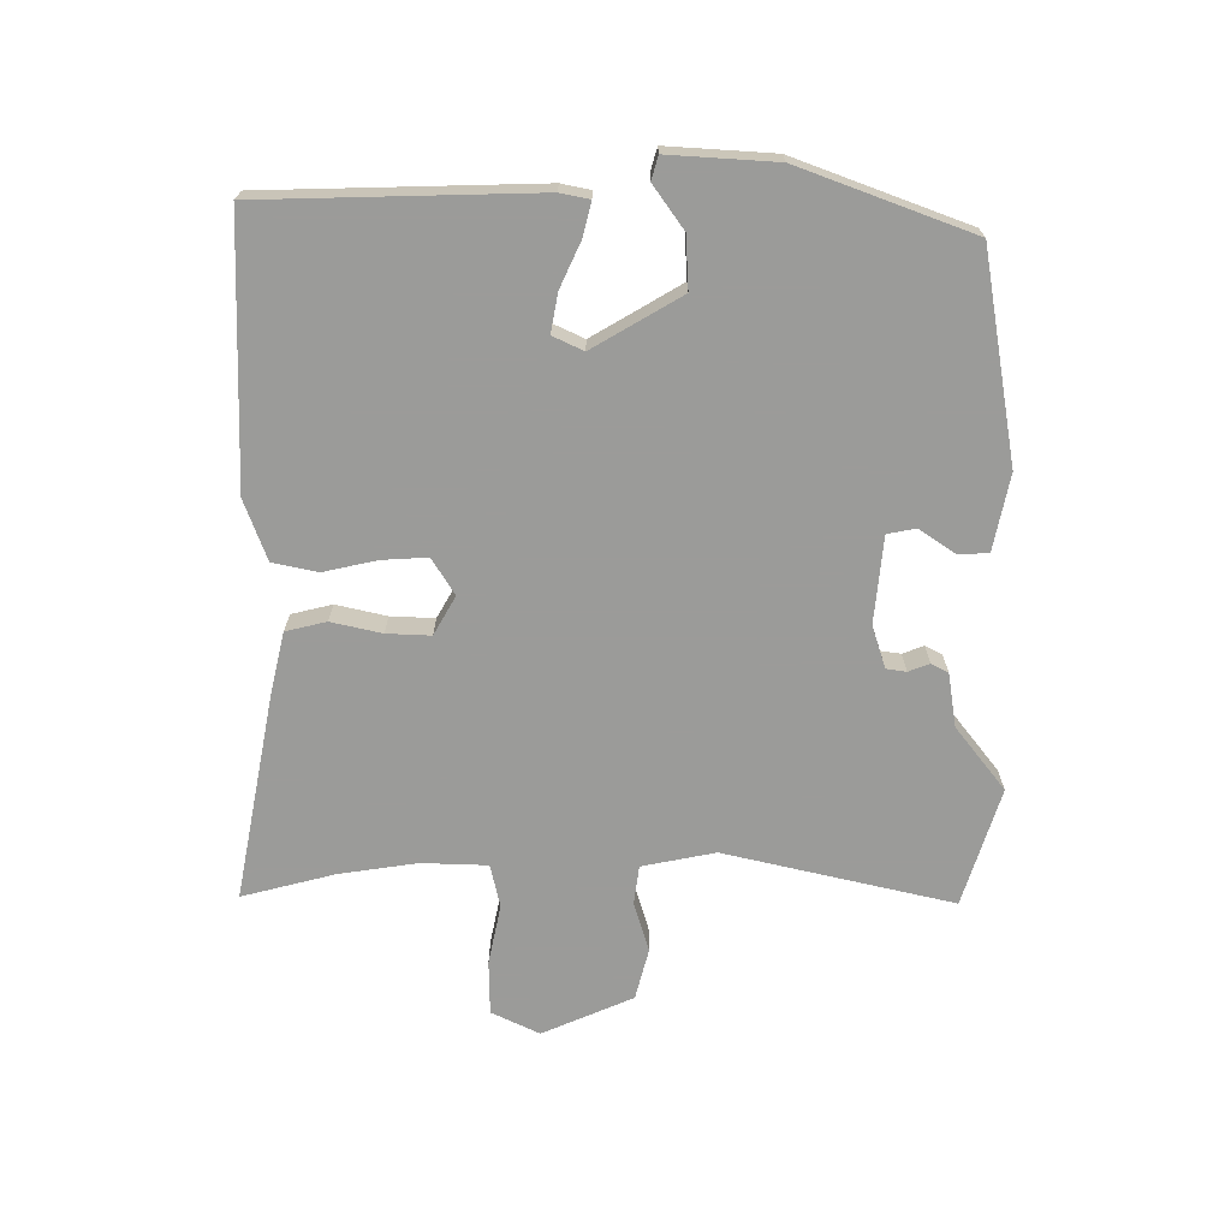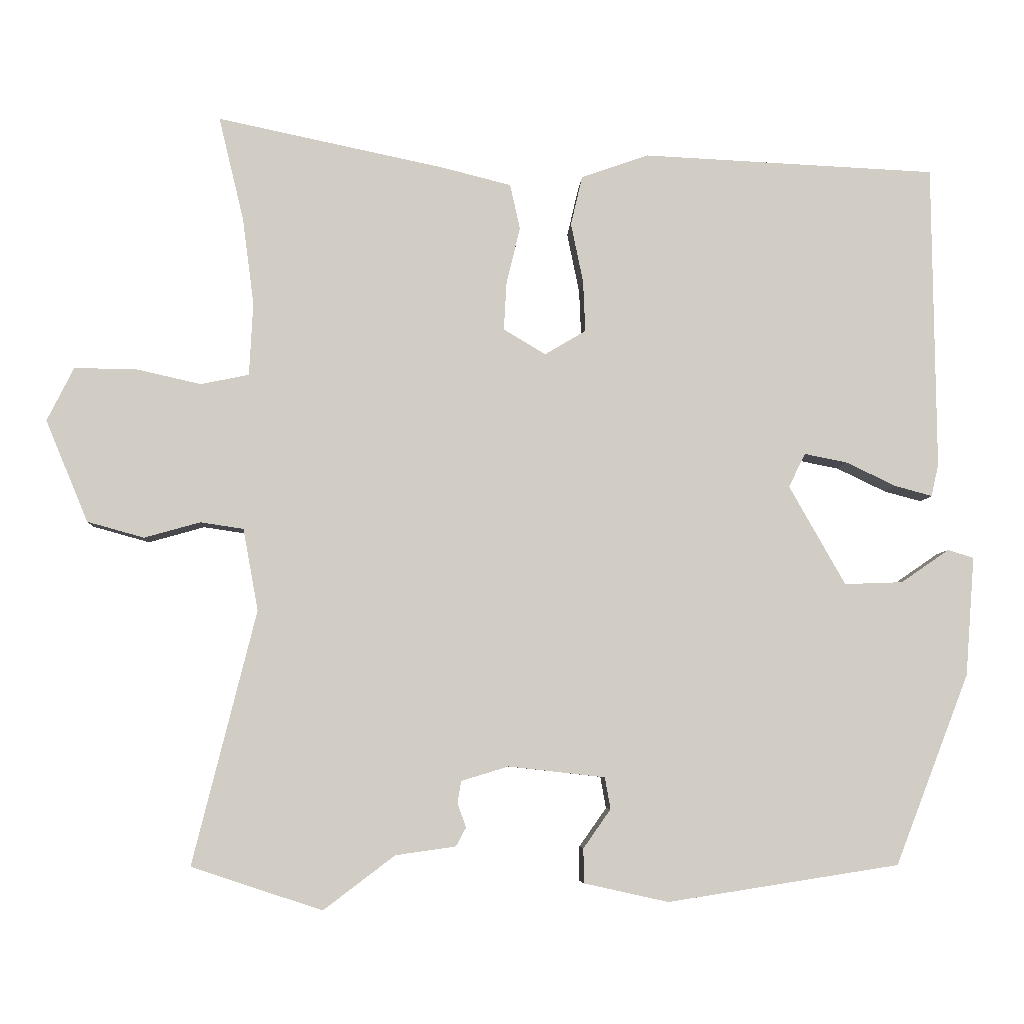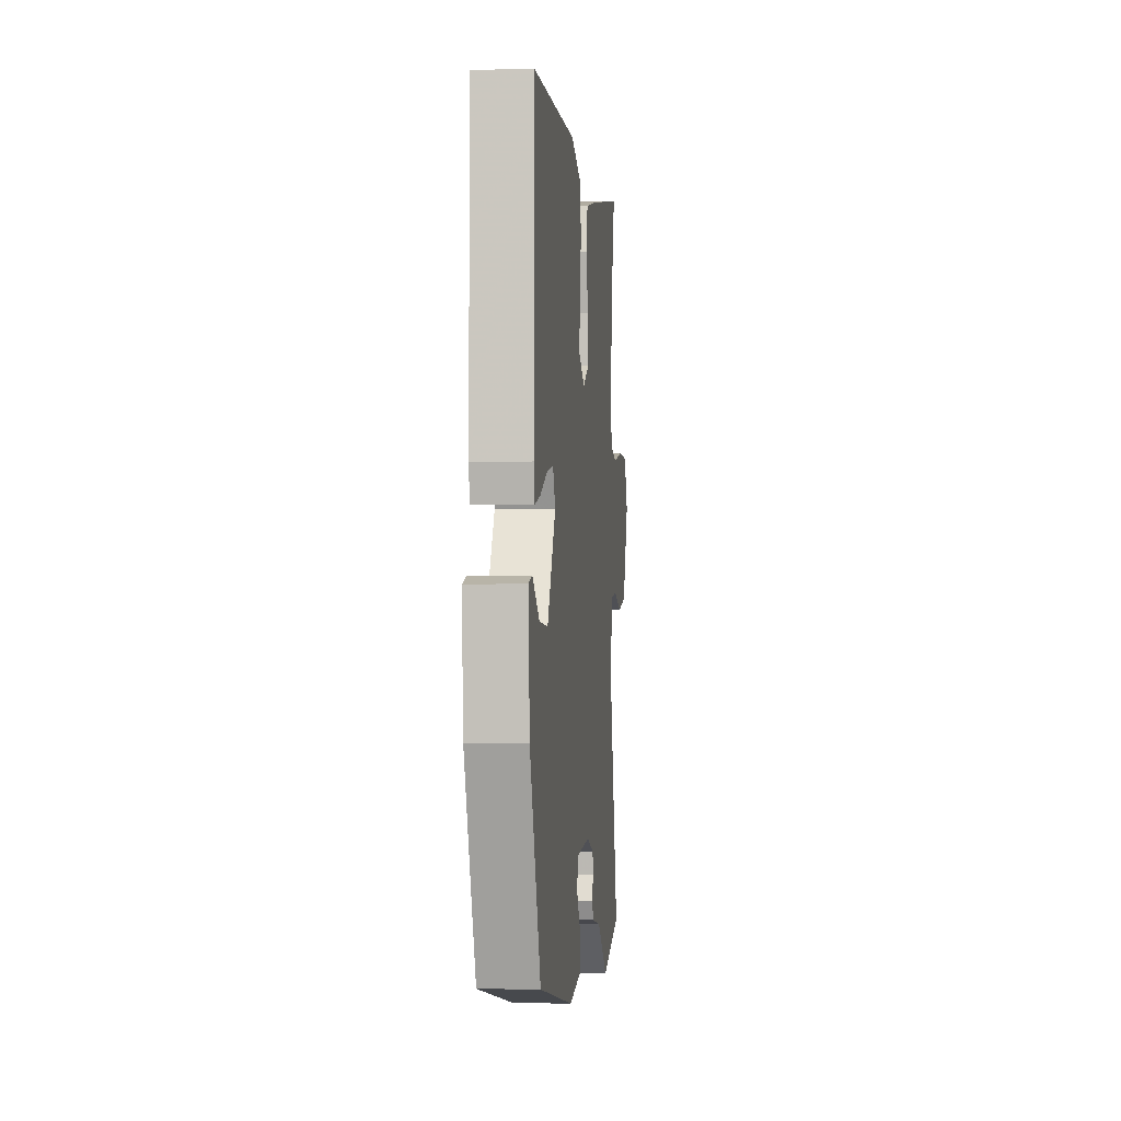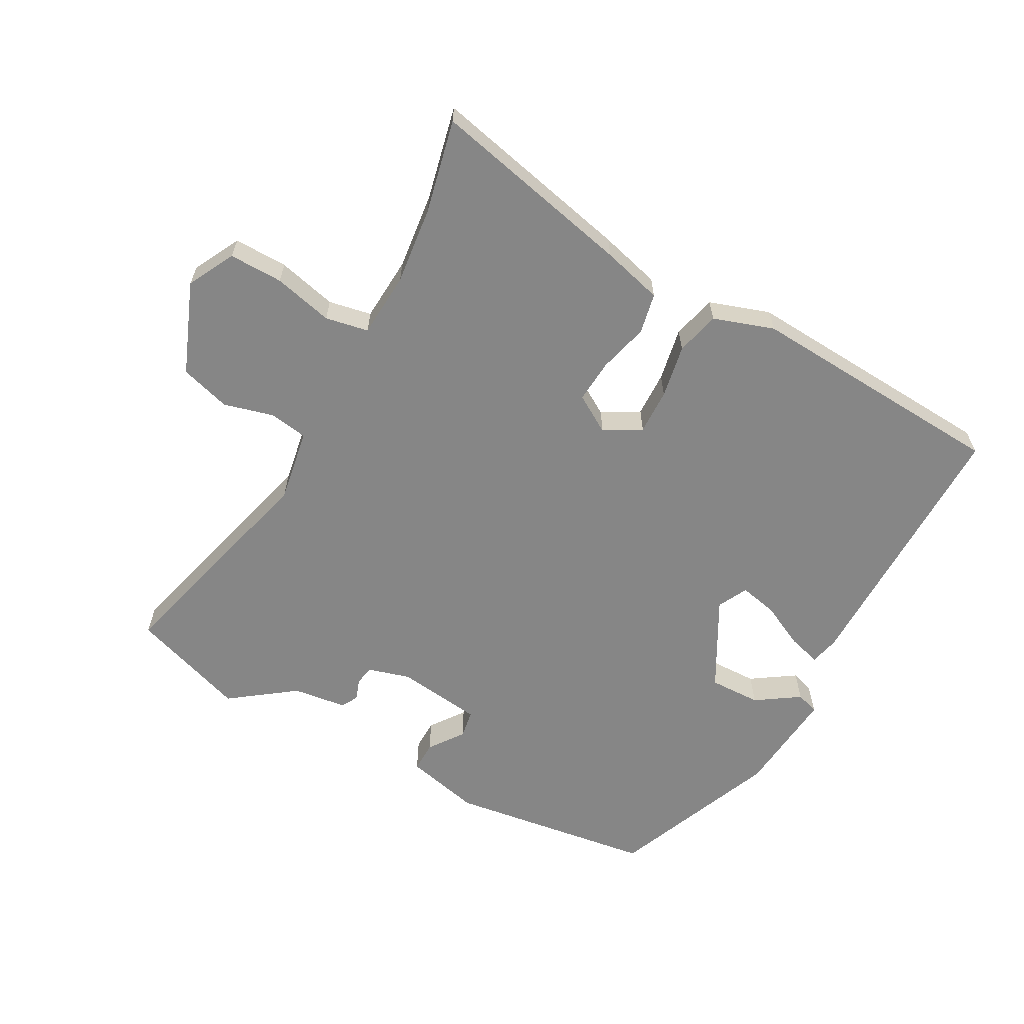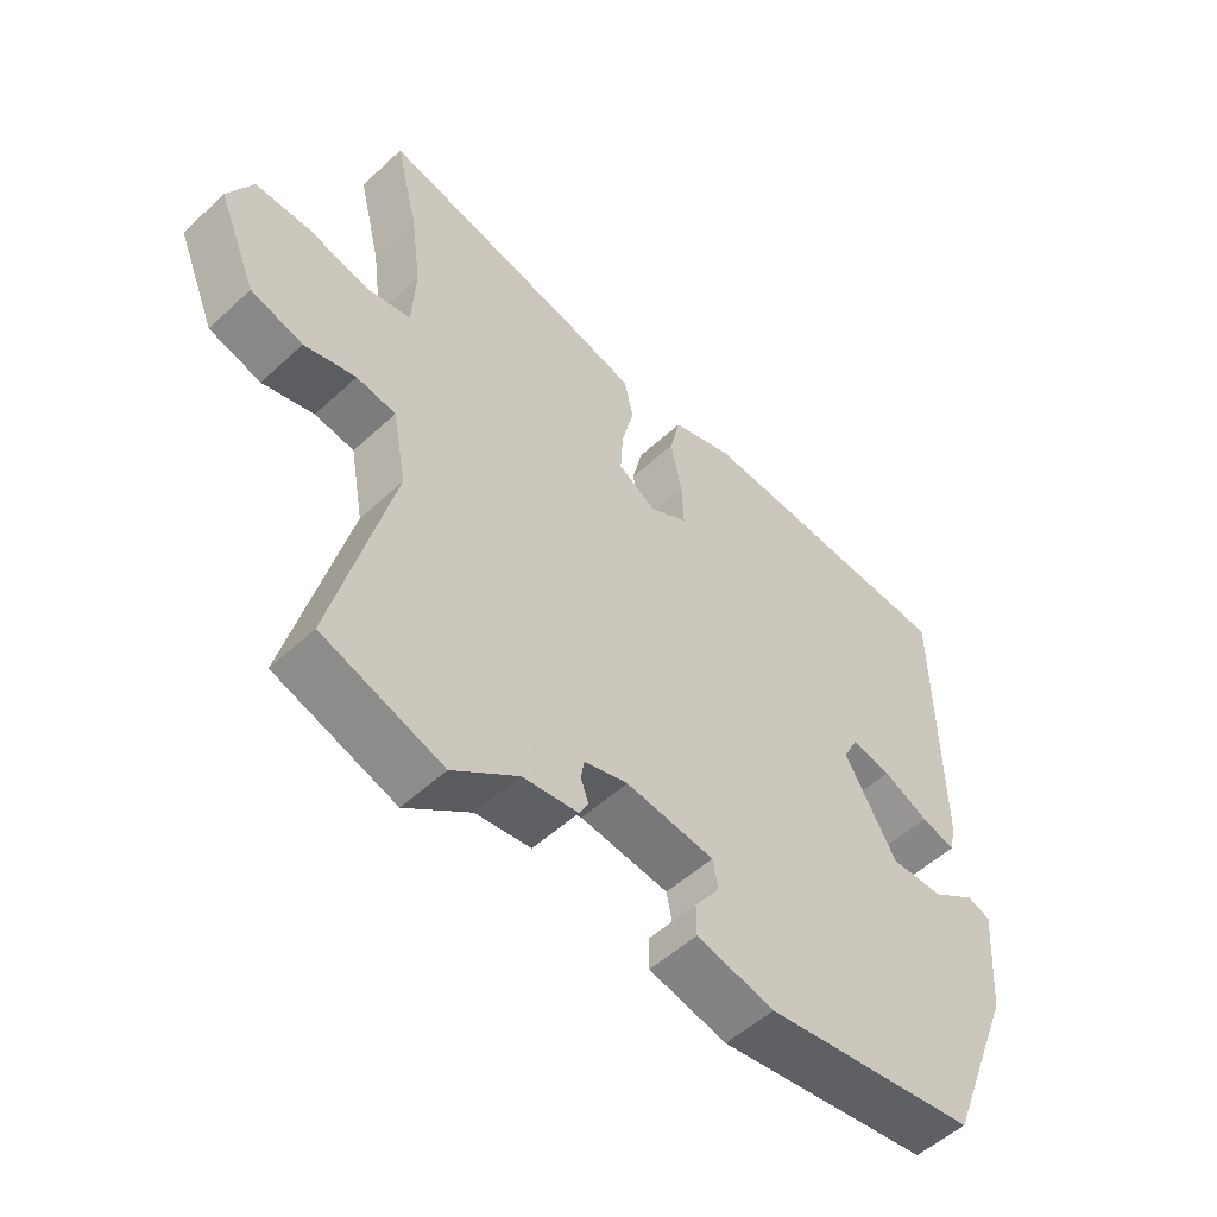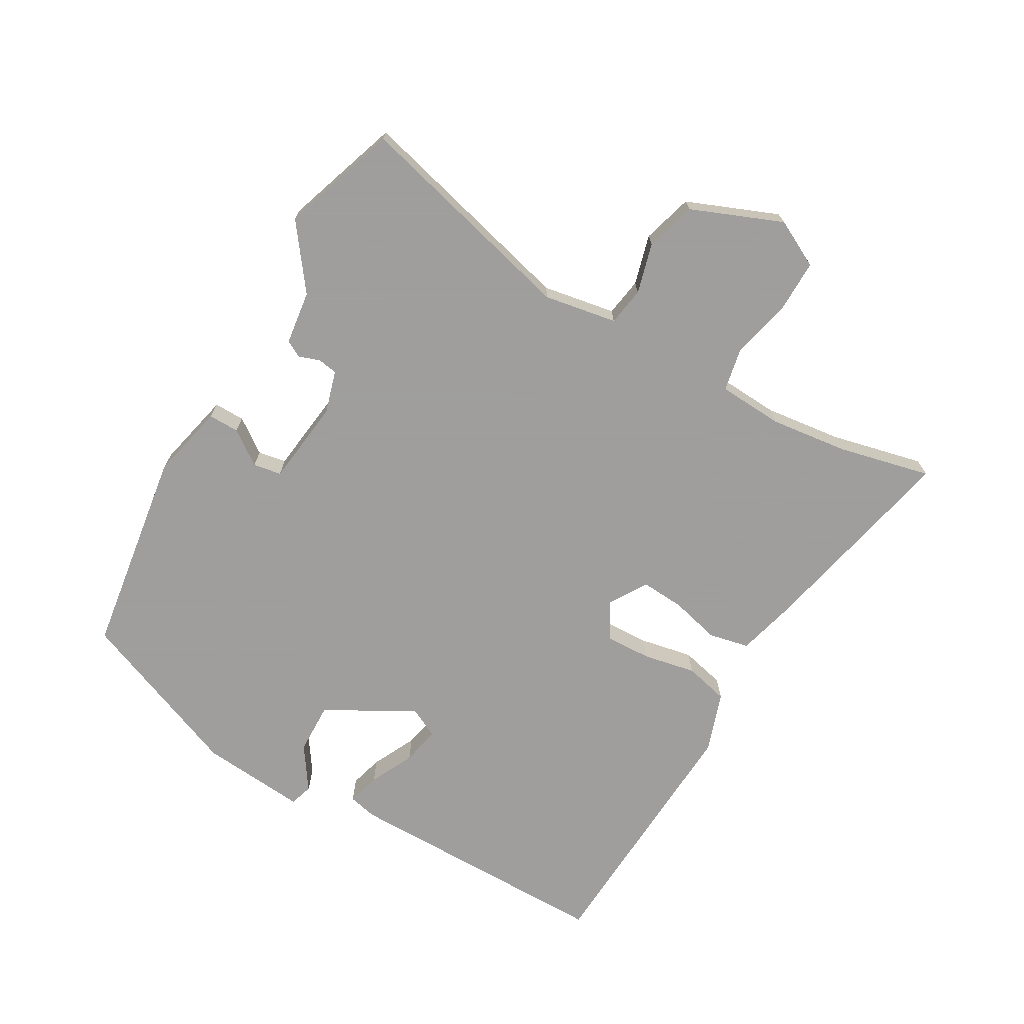
<metadata>
{"format":"obj","ext":"obj","renderer":"f3d","projection":"perspective","resolution":1024,"background":"white","views":[{"elev":-69.6,"azim":90.8,"up":"+Y"},{"elev":-6.0,"azim":-3.0,"up":"+Z"},{"elev":-3.6,"azim":96.0,"up":"+Z"},{"elev":-62.1,"azim":-29.5,"up":"+Y"},{"elev":-53.6,"azim":-45.5,"up":"+Z"},{"elev":-71.1,"azim":-120.4,"up":"+Y"}]}
</metadata>
<code>
v -0.481 0.07 0.422
v -0.516 0.07 0.567
v -0.197 0.07 0.5
v -0.102 0.07 0.476
v -0.088 0.07 0.413
v -0.107 0.07 0.335
v -0.111 0.07 0.267
v -0.052 0.07 0.232
v 0.005 0.07 0.266
v 0.002 0.07 0.337
v -0.015 0.07 0.42
v 0.001 0.07 0.489
v 0.095 0.07 0.522
v 0.504 0.07 0.503
v 0.508 0.07 0.078
v 0.498 0.07 0.033
v 0.446 0.07 0.047
v 0.377 0.07 0.08
v 0.317 0.07 0.092
v 0.294 0.07 0.045
v 0.372 0.07 -0.093
v 0.453 0.07 -0.09
v 0.52 0.07 -0.044
v 0.556 0.07 -0.055
v 0.543 0.07 -0.221
v 0.44 0.07 -0.486
v 0.118 0.07 -0.536
v 0 0.07 -0.51
v 0 0.07 -0.462
v 0.038 0.07 -0.408
v 0.03 0.07 -0.364
v -0.104 0.07 -0.349
v -0.17 0.07 -0.369
v -0.175 0.07 -0.4
v -0.163 0.07 -0.433
v -0.177 0.07 -0.459
v -0.261 0.07 -0.471
v -0.36 0.07 -0.546
v -0.542 0.07 -0.486
v -0.454 0.07 -0.133
v -0.475 0.07 -0.019
v -0.535 0.07 -0.01
v -0.613 0.07 -0.032
v -0.692 0.07 -0.01
v -0.751 0.07 0.132
v -0.714 0.07 0.206
v -0.63 0.07 0.206
v -0.537 0.07 0.185
v -0.47 0.07 0.199
v -0.465 0.07 0.301
v -0.481 0 0.422
v -0.516 0 0.567
v -0.197 0 0.5
v -0.102 0 0.476
v -0.088 0 0.413
v -0.107 0 0.335
v -0.111 0 0.267
v -0.052 0 0.232
v 0.005 0 0.266
v 0.002 0 0.337
v -0.015 0 0.42
v 0.001 0 0.489
v 0.095 0 0.522
v 0.504 0 0.503
v 0.508 0 0.078
v 0.498 0 0.033
v 0.446 0 0.047
v 0.377 0 0.08
v 0.317 0 0.092
v 0.294 0 0.045
v 0.372 0 -0.093
v 0.453 0 -0.09
v 0.52 0 -0.044
v 0.556 0 -0.055
v 0.543 0 -0.221
v 0.44 0 -0.486
v 0.118 0 -0.536
v 0 0 -0.51
v 0 0 -0.462
v 0.038 0 -0.408
v 0.03 0 -0.364
v -0.104 0 -0.349
v -0.17 0 -0.369
v -0.175 0 -0.4
v -0.163 0 -0.433
v -0.177 0 -0.459
v -0.261 0 -0.471
v -0.36 0 -0.546
v -0.542 0 -0.486
v -0.454 0 -0.133
v -0.475 0 -0.019
v -0.535 0 -0.01
v -0.613 0 -0.032
v -0.692 0 -0.01
v -0.751 0 0.132
v -0.714 0 0.206
v -0.63 0 0.206
v -0.537 0 0.185
v -0.47 0 0.199
v -0.465 0 0.301
f 45 46 47 48
f 45 48 49
f 42 43 44 45
f 41 42 45 49
f 40 41 49 50
f 37 38 39 40
f 34 35 36 37
f 33 34 37 40
f 32 33 40 50
f 27 28 29 30
f 27 30 31
f 26 27 31
f 25 26 31
f 22 23 24 25
f 21 22 25 31
f 20 21 31 32
f 15 16 17 18
f 15 18 19
f 14 15 19
f 10 11 12 13
f 9 10 13 14
f 8 9 14 19
f 3 4 5 6
f 1 2 3 6
f 1 6 7
f 50 1 7 8
f 20 32 50
f 8 19 20 50
f 98 97 96 95
f 99 98 95
f 95 94 93 92
f 99 95 92 91
f 100 99 91 90
f 90 89 88 87
f 87 86 85 84
f 90 87 84 83
f 100 90 83 82
f 80 79 78 77
f 81 80 77
f 81 77 76
f 81 76 75
f 75 74 73 72
f 81 75 72 71
f 82 81 71 70
f 68 67 66 65
f 69 68 65
f 69 65 64
f 63 62 61 60
f 64 63 60 59
f 69 64 59 58
f 56 55 54 53
f 56 53 52 51
f 57 56 51
f 58 57 51 100
f 100 82 70
f 100 70 69 58
f 1 51 52 2
f 2 52 53 3
f 3 53 54 4
f 4 54 55 5
f 5 55 56 6
f 6 56 57 7
f 7 57 58 8
f 8 58 59 9
f 9 59 60 10
f 10 60 61 11
f 11 61 62 12
f 12 62 63 13
f 13 63 64 14
f 14 64 65 15
f 15 65 66 16
f 16 66 67 17
f 17 67 68 18
f 18 68 69 19
f 19 69 70 20
f 20 70 71 21
f 21 71 72 22
f 22 72 73 23
f 23 73 74 24
f 24 74 75 25
f 25 75 76 26
f 26 76 77 27
f 27 77 78 28
f 28 78 79 29
f 29 79 80 30
f 30 80 81 31
f 31 81 82 32
f 32 82 83 33
f 33 83 84 34
f 34 84 85 35
f 35 85 86 36
f 36 86 87 37
f 37 87 88 38
f 38 88 89 39
f 39 89 90 40
f 40 90 91 41
f 41 91 92 42
f 42 92 93 43
f 43 93 94 44
f 44 94 95 45
f 45 95 96 46
f 46 96 97 47
f 47 97 98 48
f 48 98 99 49
f 49 99 100 50
f 50 100 51 1

</code>
